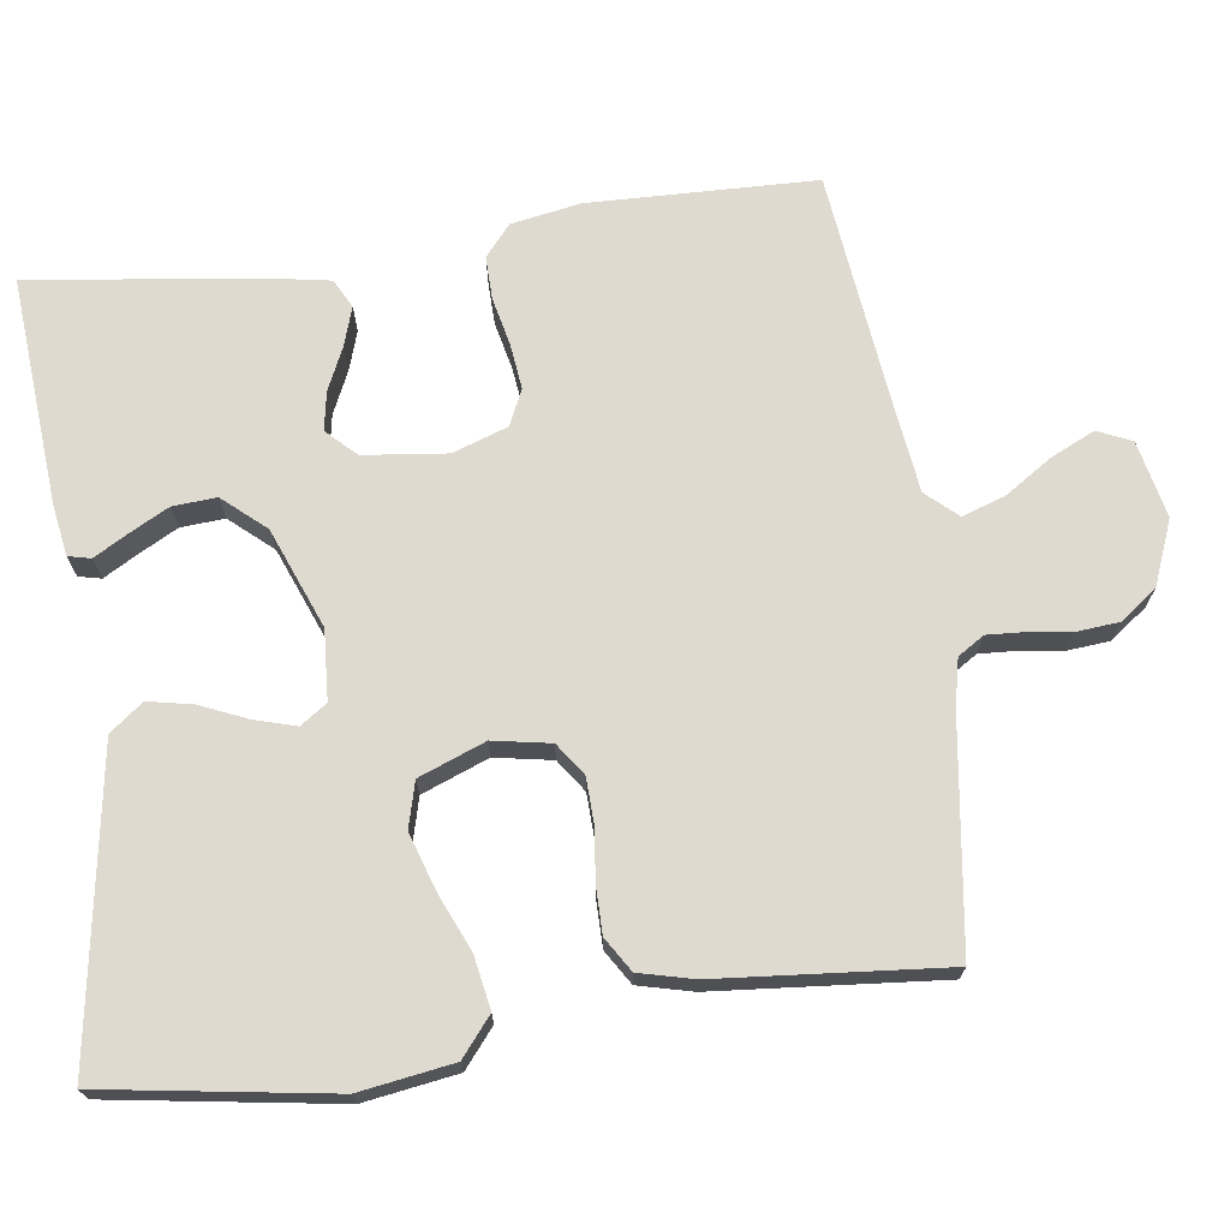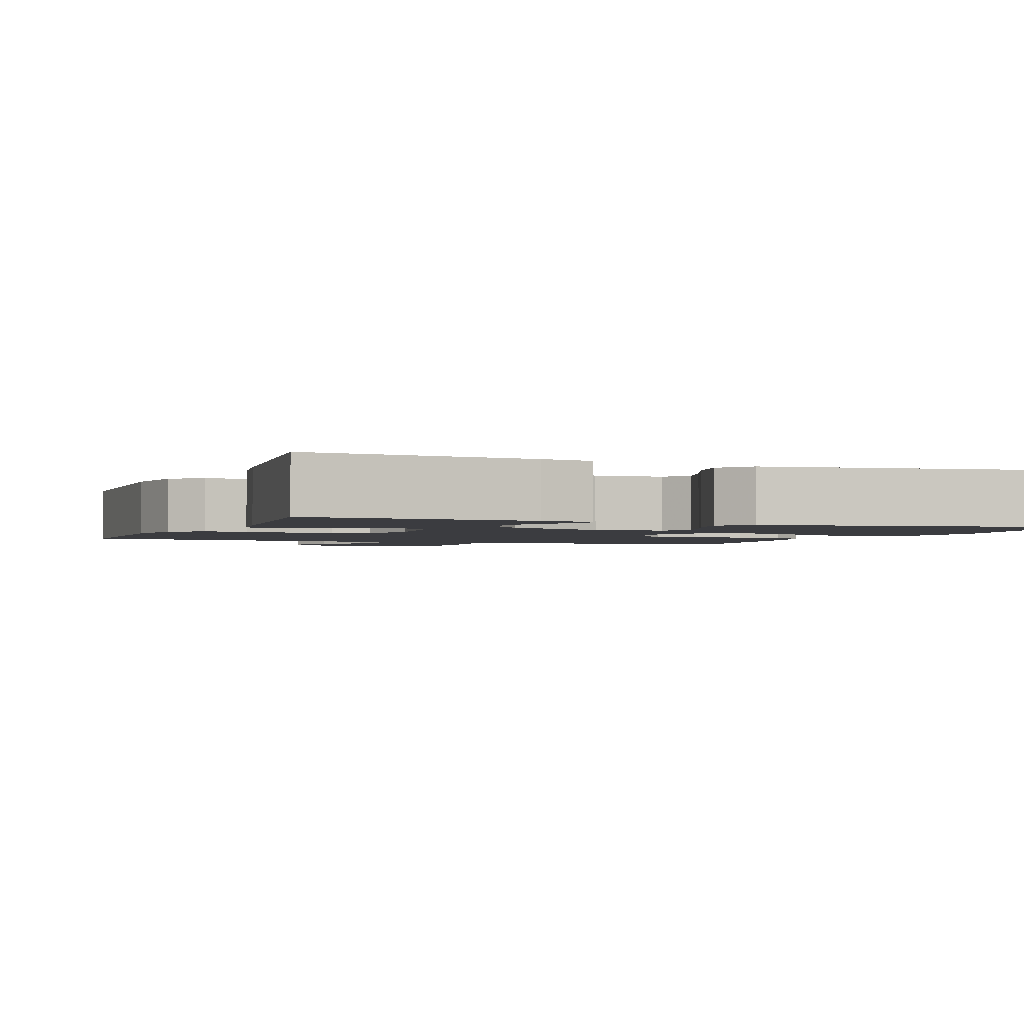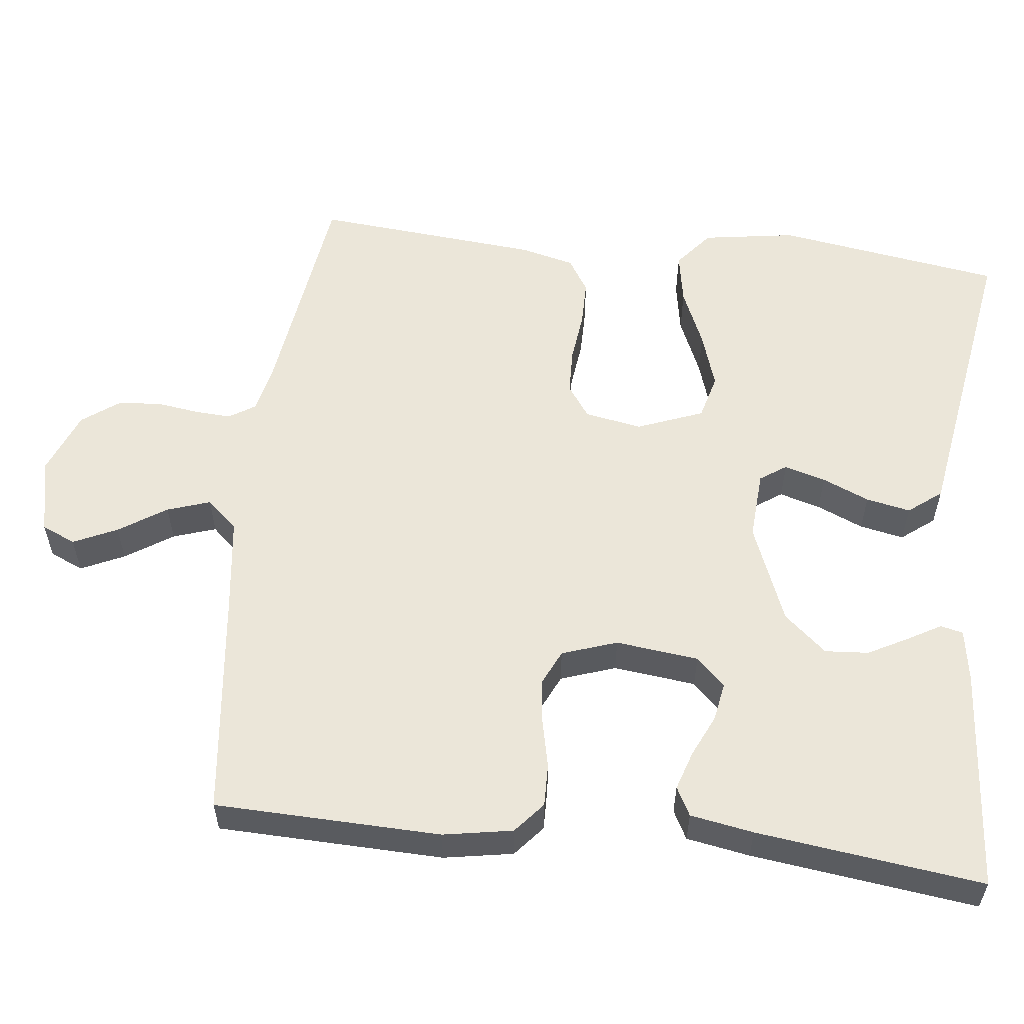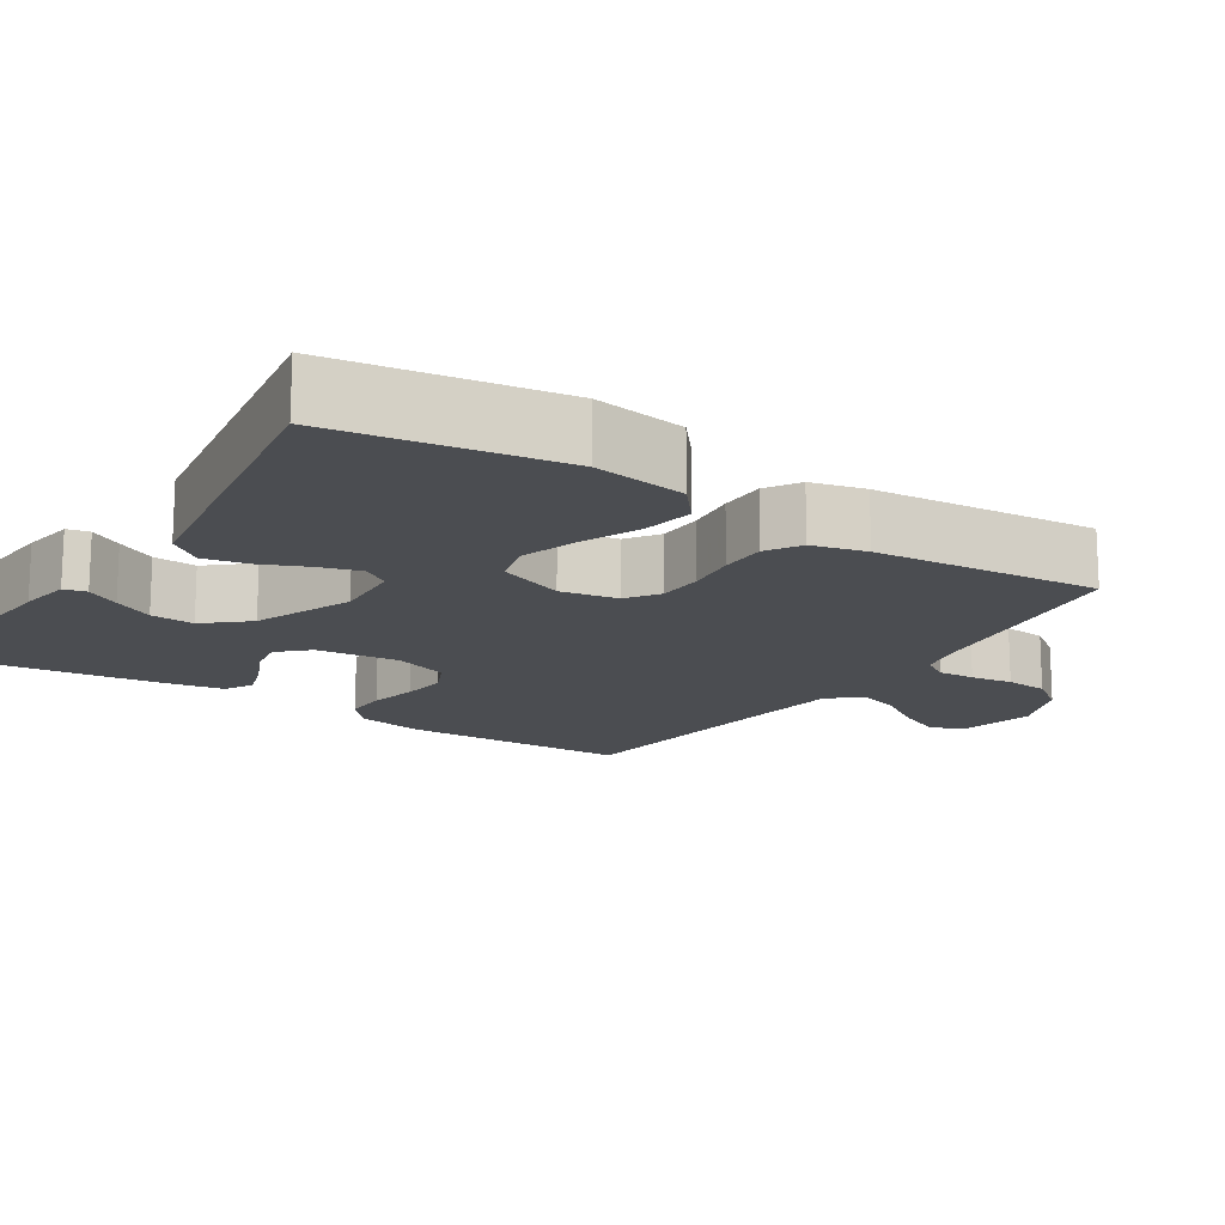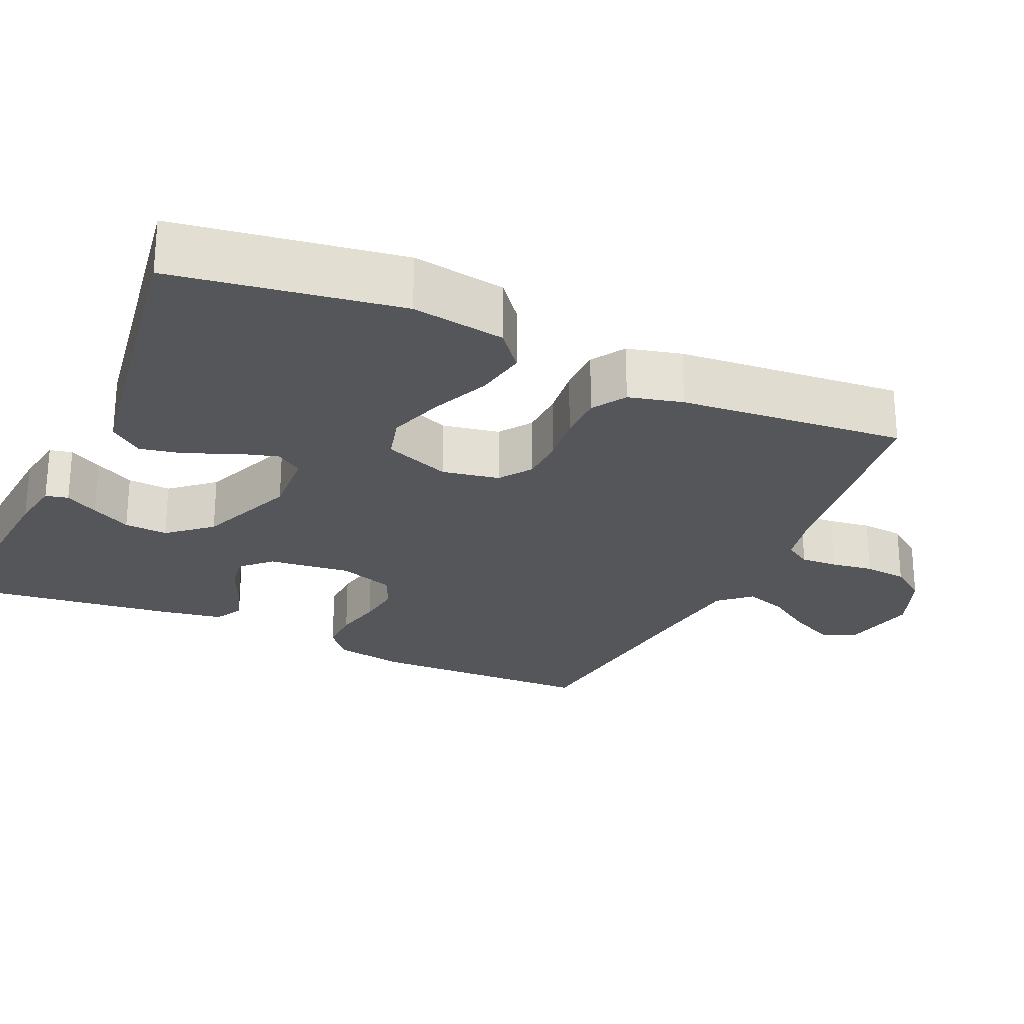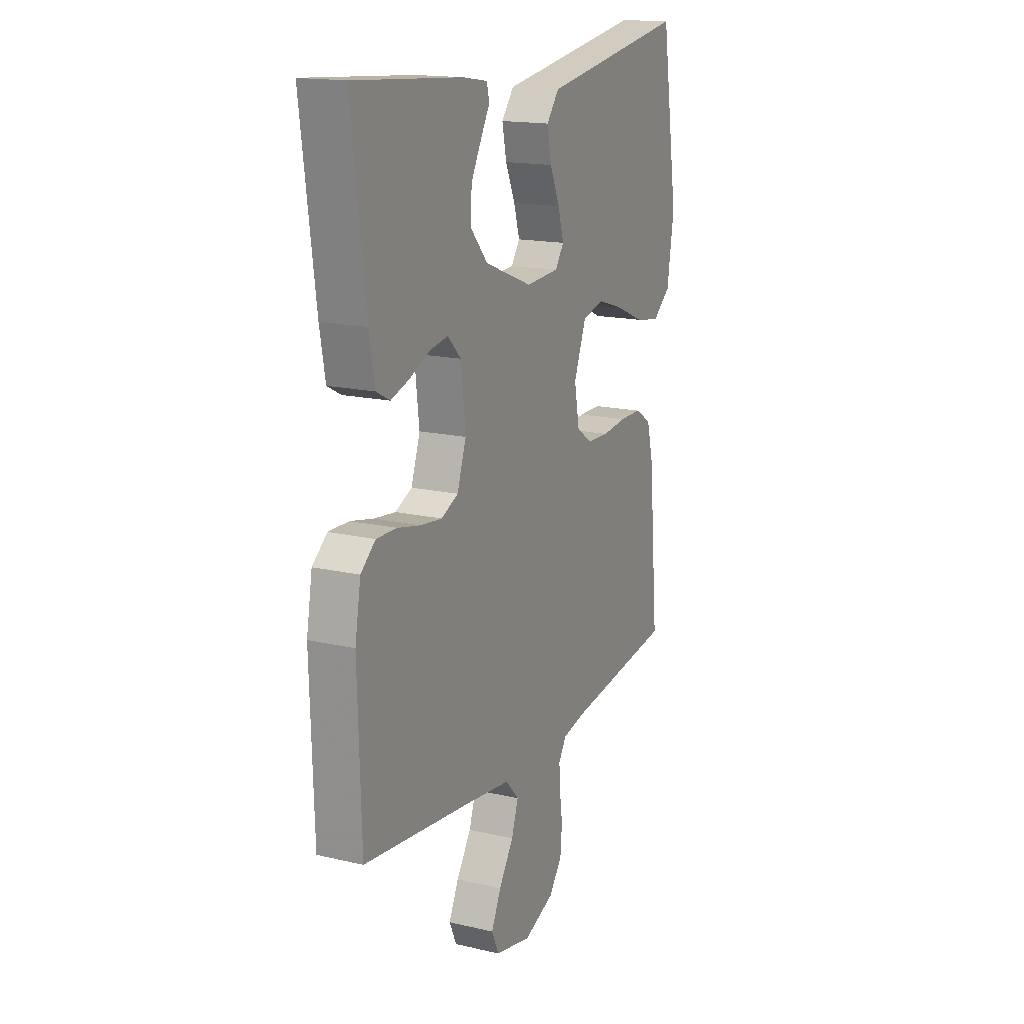
<metadata>
{"format":"obj","ext":"obj","renderer":"f3d","projection":"perspective","resolution":1024,"background":"white","views":[{"elev":70.8,"azim":82.1,"up":"+Y"},{"elev":-2.1,"azim":-21.5,"up":"+Y"},{"elev":56.6,"azim":-83.6,"up":"+Y"},{"elev":-15.7,"azim":56.9,"up":"+Y"},{"elev":-25.2,"azim":65.5,"up":"+Y"},{"elev":16.5,"azim":-64.5,"up":"+Z"}]}
</metadata>
<code>
v -0.5 0.07 -0.5
v -0.509 0.07 -0.2
v -0.493 0.07 -0.108
v -0.452 0.07 -0.073
v -0.395 0.07 -0.074
v -0.331 0.07 -0.088
v -0.271 0.07 -0.095
v -0.224 0.07 -0.073
v -0.199 0.07 0
v -0.212 0.07 0.11
v -0.249 0.07 0.148
v -0.3 0.07 0.139
v -0.356 0.07 0.113
v -0.408 0.07 0.096
v -0.446 0.07 0.116
v -0.461 0.07 0.2
v -0.5 0.07 0.5
v -0.2 0.07 0.477
v -0.131 0.07 0.466
v -0.124 0.07 0.436
v -0.149 0.07 0.392
v -0.177 0.07 0.339
v -0.181 0.07 0.281
v -0.132 0.07 0.225
v 0 0.07 0.173
v 0.092 0.07 0.179
v 0.116 0.07 0.214
v 0.1 0.07 0.269
v 0.073 0.07 0.331
v 0.061 0.07 0.39
v 0.095 0.07 0.434
v 0.2 0.07 0.451
v 0.5 0.07 0.5
v 0.547 0.07 0.2
v 0.528 0.07 0.076
v 0.478 0.07 0.035
v 0.409 0.07 0.047
v 0.332 0.07 0.08
v 0.257 0.07 0.104
v 0.197 0.07 0.088
v 0.163 0.07 0
v 0.177 0.07 -0.076
v 0.22 0.07 -0.106
v 0.281 0.07 -0.108
v 0.348 0.07 -0.1
v 0.41 0.07 -0.1
v 0.455 0.07 -0.128
v 0.473 0.07 -0.2
v 0.5 0.07 -0.5
v 0.2 0.07 -0.542
v 0.137 0.07 -0.556
v 0.115 0.07 -0.591
v 0.118 0.07 -0.64
v 0.126 0.07 -0.696
v 0.121 0.07 -0.753
v 0.085 0.07 -0.802
v 0 0.07 -0.836
v -0.102 0.07 -0.814
v -0.122 0.07 -0.769
v -0.095 0.07 -0.711
v -0.054 0.07 -0.648
v -0.035 0.07 -0.591
v -0.072 0.07 -0.55
v -0.2 0.07 -0.534
v -0.5 0 -0.5
v -0.509 0 -0.2
v -0.493 0 -0.108
v -0.452 0 -0.073
v -0.395 0 -0.074
v -0.331 0 -0.088
v -0.271 0 -0.095
v -0.224 0 -0.073
v -0.199 0 0
v -0.212 0 0.11
v -0.249 0 0.148
v -0.3 0 0.139
v -0.356 0 0.113
v -0.408 0 0.096
v -0.446 0 0.116
v -0.461 0 0.2
v -0.5 0 0.5
v -0.2 0 0.477
v -0.131 0 0.466
v -0.124 0 0.436
v -0.149 0 0.392
v -0.177 0 0.339
v -0.181 0 0.281
v -0.132 0 0.225
v 0 0 0.173
v 0.092 0 0.179
v 0.116 0 0.214
v 0.1 0 0.269
v 0.073 0 0.331
v 0.061 0 0.39
v 0.095 0 0.434
v 0.2 0 0.451
v 0.5 0 0.5
v 0.547 0 0.2
v 0.528 0 0.076
v 0.478 0 0.035
v 0.409 0 0.047
v 0.332 0 0.08
v 0.257 0 0.104
v 0.197 0 0.088
v 0.163 0 0
v 0.177 0 -0.076
v 0.22 0 -0.106
v 0.281 0 -0.108
v 0.348 0 -0.1
v 0.41 0 -0.1
v 0.455 0 -0.128
v 0.473 0 -0.2
v 0.5 0 -0.5
v 0.2 0 -0.542
v 0.137 0 -0.556
v 0.115 0 -0.591
v 0.118 0 -0.64
v 0.126 0 -0.696
v 0.121 0 -0.753
v 0.085 0 -0.802
v 0 0 -0.836
v -0.102 0 -0.814
v -0.122 0 -0.769
v -0.095 0 -0.711
v -0.054 0 -0.648
v -0.035 0 -0.591
v -0.072 0 -0.55
v -0.2 0 -0.534
f 58 59 60 61
f 58 61 62
f 57 58 62
f 56 57 62
f 53 54 55 56
f 52 53 56 62
f 51 52 62 63
f 47 48 49 50
f 44 45 46 47
f 43 44 47 50
f 42 43 50 51
f 35 36 37 38
f 35 38 39
f 32 33 34 35
f 32 35 39
f 31 32 39 40
f 28 29 30 31
f 27 28 31 40
f 18 19 20 21
f 18 21 22
f 17 18 22 23
f 12 13 14 15
f 11 12 15 16
f 3 4 5 6
f 3 6 7
f 64 1 2 3
f 64 3 7
f 63 64 7 8
f 41 42 51 63
f 41 63 8 9
f 26 27 40 41
f 25 26 41 9
f 24 25 9 10
f 23 24 10 11
f 11 16 17 23
f 125 124 123 122
f 126 125 122
f 126 122 121
f 126 121 120
f 120 119 118 117
f 126 120 117 116
f 127 126 116 115
f 114 113 112 111
f 111 110 109 108
f 114 111 108 107
f 115 114 107 106
f 102 101 100 99
f 103 102 99
f 99 98 97 96
f 103 99 96
f 104 103 96 95
f 95 94 93 92
f 104 95 92 91
f 85 84 83 82
f 86 85 82
f 87 86 82 81
f 79 78 77 76
f 80 79 76 75
f 70 69 68 67
f 71 70 67
f 67 66 65 128
f 71 67 128
f 72 71 128 127
f 127 115 106 105
f 73 72 127 105
f 105 104 91 90
f 73 105 90 89
f 74 73 89 88
f 75 74 88 87
f 87 81 80 75
f 1 65 66 2
f 2 66 67 3
f 3 67 68 4
f 4 68 69 5
f 5 69 70 6
f 6 70 71 7
f 7 71 72 8
f 8 72 73 9
f 9 73 74 10
f 10 74 75 11
f 11 75 76 12
f 12 76 77 13
f 13 77 78 14
f 14 78 79 15
f 15 79 80 16
f 16 80 81 17
f 17 81 82 18
f 18 82 83 19
f 19 83 84 20
f 20 84 85 21
f 21 85 86 22
f 22 86 87 23
f 23 87 88 24
f 24 88 89 25
f 25 89 90 26
f 26 90 91 27
f 27 91 92 28
f 28 92 93 29
f 29 93 94 30
f 30 94 95 31
f 31 95 96 32
f 32 96 97 33
f 33 97 98 34
f 34 98 99 35
f 35 99 100 36
f 36 100 101 37
f 37 101 102 38
f 38 102 103 39
f 39 103 104 40
f 40 104 105 41
f 41 105 106 42
f 42 106 107 43
f 43 107 108 44
f 44 108 109 45
f 45 109 110 46
f 46 110 111 47
f 47 111 112 48
f 48 112 113 49
f 49 113 114 50
f 50 114 115 51
f 51 115 116 52
f 52 116 117 53
f 53 117 118 54
f 54 118 119 55
f 55 119 120 56
f 56 120 121 57
f 57 121 122 58
f 58 122 123 59
f 59 123 124 60
f 60 124 125 61
f 61 125 126 62
f 62 126 127 63
f 63 127 128 64
f 64 128 65 1

</code>
